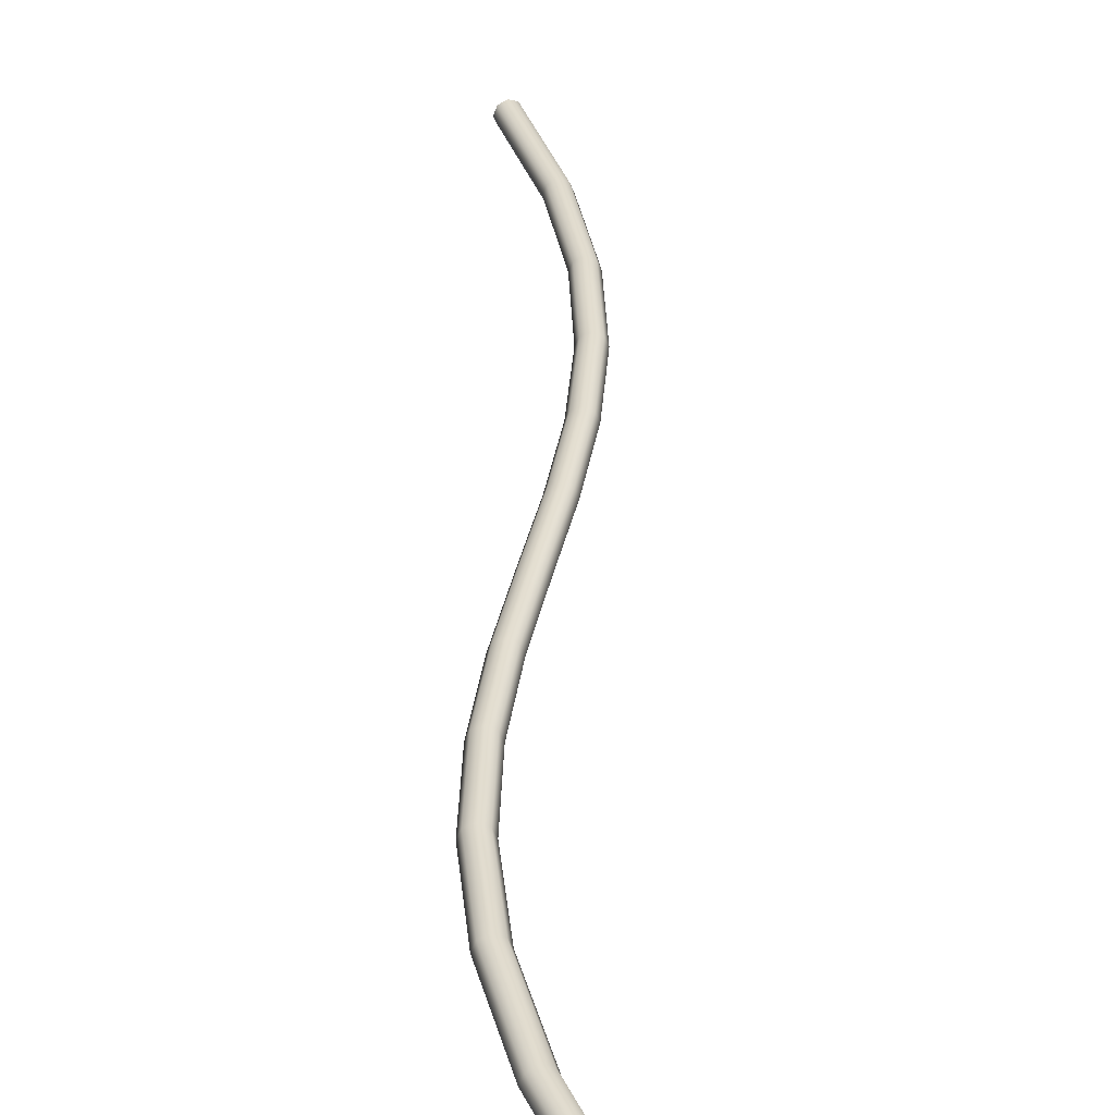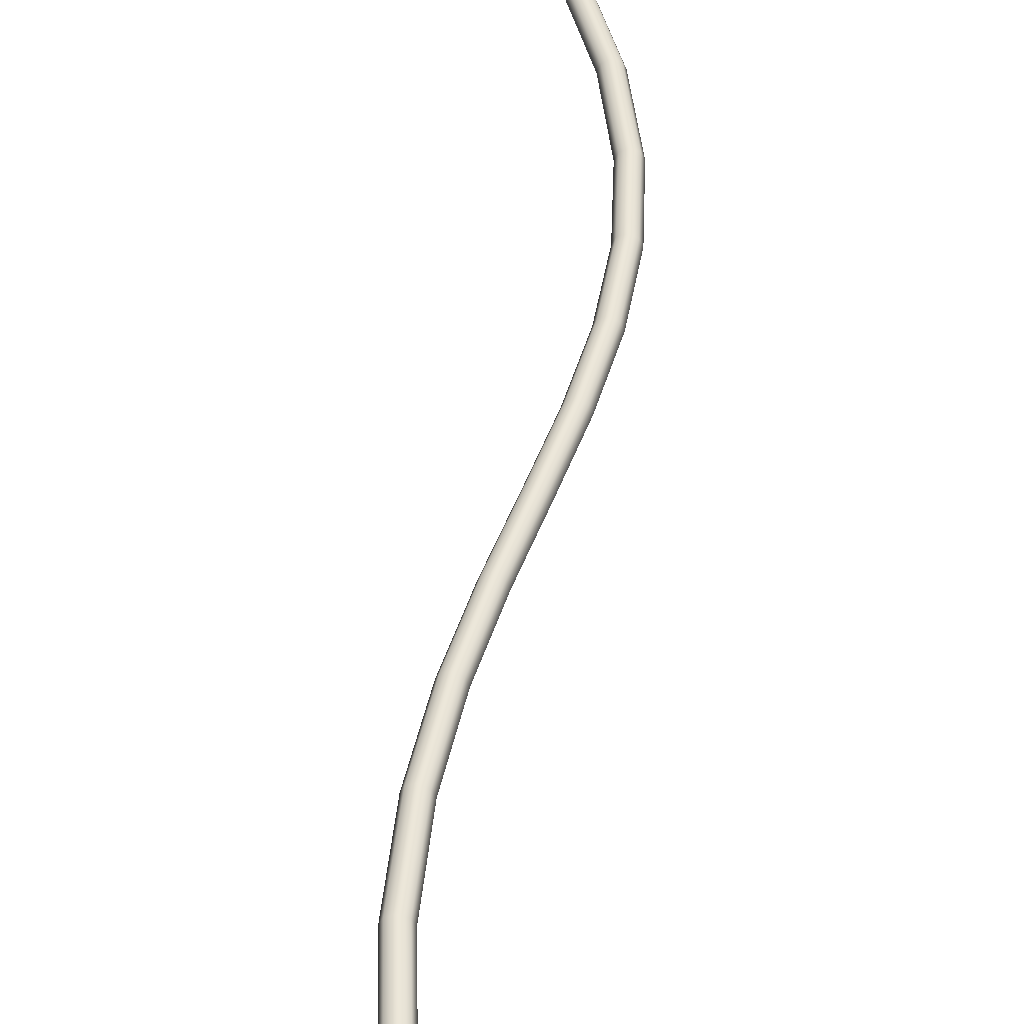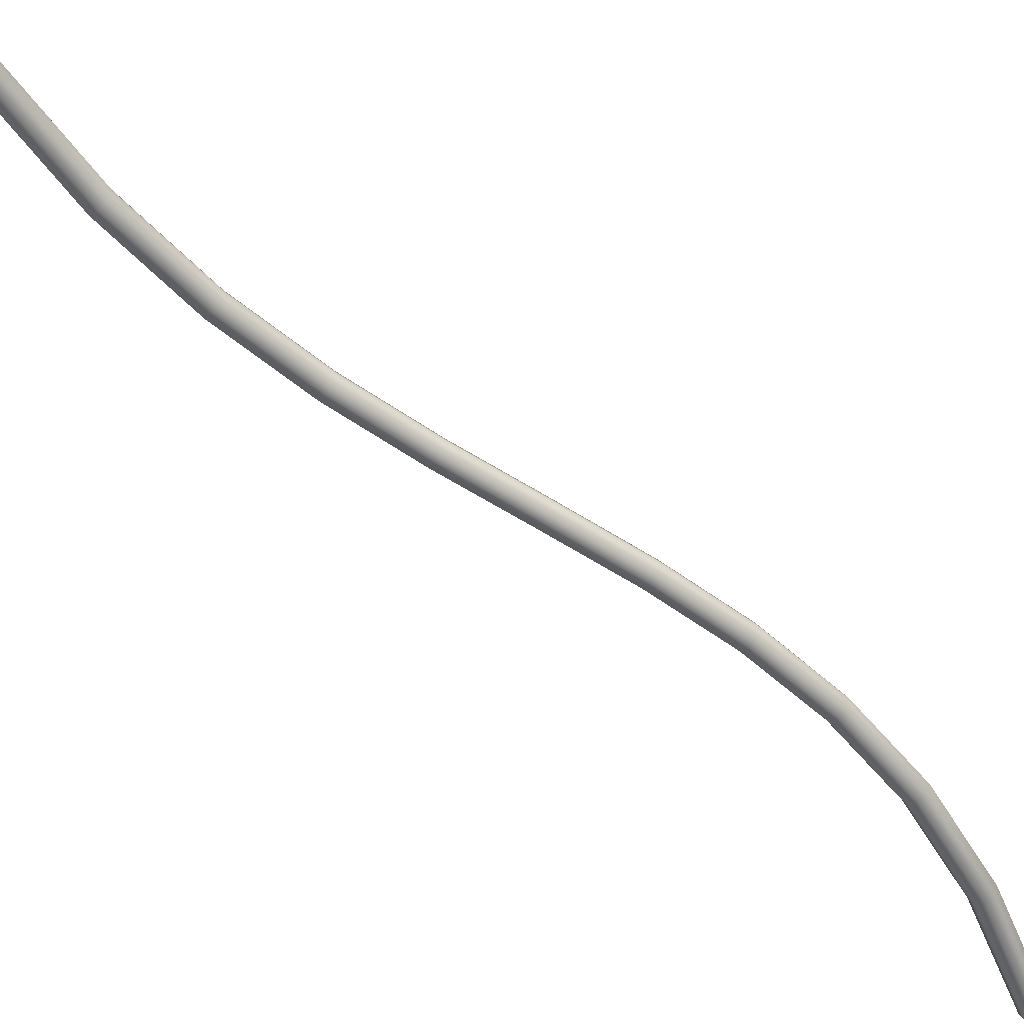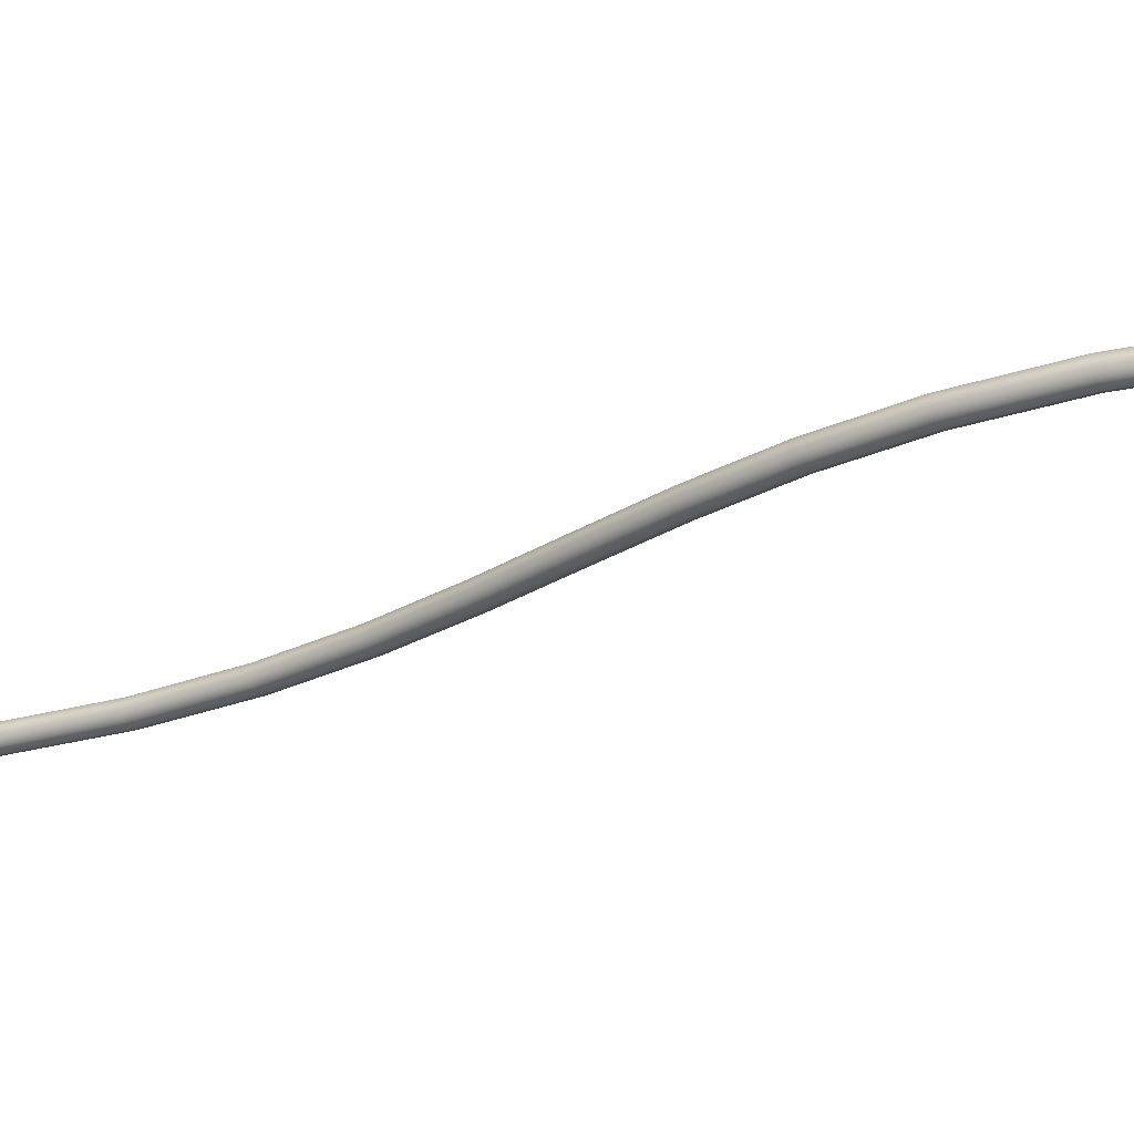
<metadata>
{"format":"obj","ext":"obj","renderer":"f3d","projection":"perspective","resolution":1024,"background":"white","views":[{"elev":34.6,"azim":153.4,"up":"+Z"},{"elev":46.4,"azim":-18.4,"up":"+Z"},{"elev":-57.0,"azim":18.4,"up":"+Z"},{"elev":-28.0,"azim":95.9,"up":"+Z"}]}
</metadata>
<code>
g 079Cables_lp.008
v -0.002056 -0.003342 7.451e-11
v -0.002427 -0.004553 7.451e-11
v -0.00239 -0.004562 -9.233e-05
v -0.002021 -0.003356 -9.233e-05
v -0.001586 -0.002303 3.725e-11
v -0.0023 -0.004583 -0.0001306
v -0.001552 -0.002321 -9.233e-05
v -0.001046 -0.001397 3.725e-11
v -0.001934 -0.003388 -0.0001306
v -0.00221 -0.004604 -9.233e-05
v -0.001014 -0.001418 -9.233e-05
v -0.0004648 -0.0005827 0
v -0.0004341 -0.0006055 -9.233e-05
v -0.001848 -0.003421 -9.233e-05
v -0.002173 -0.004613 1.118e-10
v -0.001471 -0.002364 -0.0001306
v -0.0009366 -0.001468 -0.0001306
v -0.0003601 -0.0006607 -0.0001306
v -0.001389 -0.002407 -9.233e-05
v -0.0008593 -0.001519 -9.233e-05
v -0.000286 -0.0007158 -9.233e-05
v -0.001812 -0.003434 7.451e-11
v -0.001355 -0.002424 7.451e-11
v -0.0008273 -0.00154 3.725e-11
v -0.0002553 -0.0007387 3.725e-11
v -0.000286 -0.0007158 9.233e-05
v -0.0008593 -0.001519 9.233e-05
v -0.0003601 -0.0006607 0.0001306
v -0.001848 -0.003421 9.233e-05
v -0.00221 -0.004604 9.233e-05
v -0.0023 -0.004583 0.0001306
v -0.001389 -0.002407 9.233e-05
v -0.0009366 -0.001468 0.0001306
v -0.0004341 -0.0006055 9.233e-05
v -0.001471 -0.002364 0.0001306
v -0.001014 -0.001418 9.233e-05
v -0.0004648 -0.0005827 0
v -0.001046 -0.001397 3.725e-11
v -0.001552 -0.002321 9.233e-05
v -0.001586 -0.002303 3.725e-11
v -0.001934 -0.003388 0.0001306
v -0.002021 -0.003356 9.233e-05
v -0.002056 -0.003342 7.451e-11
v -0.00239 -0.004562 9.233e-05
v -0.002427 -0.004553 7.451e-11
v 0.000128 0.0001803 0
v -0.0004648 -0.0005827 0
v -0.0004341 -0.0006055 -9.233e-05
v 0.0001583 0.0001569 -9.233e-05
v 0.000704 0.000933 0
v -0.0003601 -0.0006607 -0.0001306
v 0.0007351 0.0009106 -9.233e-05
v 0.001236 0.001716 -3.725e-11
v 0.001269 0.001697 -9.233e-05
v 0.0002314 0.0001006 -0.0001306
v -0.000286 -0.0007158 -9.233e-05
v 0.0008099 0.0008566 -0.0001306
v 0.001348 0.001649 -0.0001306
v 0.0003045 4.418e-05 -9.233e-05
v -0.0002553 -0.0007387 3.725e-11
v 0.0008848 0.0008026 -9.233e-05
v 0.001427 0.001601 -9.233e-05
v 0.0003348 2.082e-05 0
v 0.0009158 0.0007802 0
v 0.001459 0.001581 0
v 0.001427 0.001601 9.233e-05
v 0.0008848 0.0008026 9.233e-05
v 0.001348 0.001649 0.0001306
v 0.0003045 4.418e-05 9.233e-05
v -0.000286 -0.0007158 9.233e-05
v 0.0008099 0.0008566 0.0001306
v 0.001269 0.001697 9.233e-05
v 0.0002314 0.0001006 0.0001306
v -0.0003601 -0.0006607 0.0001306
v 0.0007351 0.0009106 9.233e-05
v 0.001236 0.001716 -3.725e-11
v 0.000704 0.000933 0
v 0.0001583 0.0001569 9.233e-05
v -0.0004341 -0.0006055 9.233e-05
v 0.000128 0.0001803 0
v -0.0004648 -0.0005827 0
v 0.001699 0.002572 -3.725e-11
v 0.001236 0.001716 -3.725e-11
v 0.001269 0.001697 -9.233e-05
v 0.001734 0.002556 -9.233e-05
v 0.001348 0.001649 -0.0001306
v 0.002066 0.003543 -3.725e-11
v 0.001818 0.002518 -0.0001306
v 0.001427 0.001601 -9.233e-05
v 0.002103 0.003532 -9.233e-05
v 0.001901 0.00248 -9.233e-05
v 0.001459 0.001581 0
v 0.002349 0.004667 -9.233e-05
v 0.002312 0.004672 -3.725e-11
v 0.002441 0.004653 -0.0001306
v 0.002191 0.003506 -0.0001306
v 0.002532 0.00464 -9.233e-05
v 0.00228 0.00348 -9.233e-05
v 0.00257 0.004635 -3.725e-11
v 0.001936 0.002464 -3.725e-11
v 0.002316 0.003469 -3.725e-11
v 0.00228 0.00348 9.233e-05
v 0.002532 0.00464 9.233e-05
v 0.001901 0.00248 9.233e-05
v 0.001427 0.001601 9.233e-05
v 0.002191 0.003506 0.0001306
v 0.002441 0.004653 0.0001306
v 0.001818 0.002518 0.0001306
v 0.001348 0.001649 0.0001306
v 0.002103 0.003532 9.233e-05
v 0.002349 0.004667 9.233e-05
v 0.001734 0.002556 9.233e-05
v 0.001269 0.001697 9.233e-05
v 0.002066 0.003543 -3.725e-11
v 0.002312 0.004672 -3.725e-11
v 0.001699 0.002572 -3.725e-11
v 0.001236 0.001716 -3.725e-11
v -0.00267 -0.005975 1.118e-10
v -0.00239 -0.004562 -9.233e-05
v -0.002427 -0.004553 7.451e-11
v -0.002631 -0.005979 -9.233e-05
v -0.0023 -0.004583 -0.0001306
v -0.00254 -0.005989 -0.0001306
v -0.00221 -0.004604 -9.233e-05
v -0.002448 -0.005999 -9.233e-05
v -0.002173 -0.004613 1.118e-10
v -0.00241 -0.006003 1.118e-10
v -0.002448 -0.005999 9.233e-05
v -0.00221 -0.004604 9.233e-05
v -0.00254 -0.005989 0.0001306
v -0.0023 -0.004583 0.0001306
v -0.002631 -0.005979 9.233e-05
v -0.00239 -0.004562 9.233e-05
v -0.00267 -0.005975 1.118e-10
v -0.002427 -0.004553 7.451e-11
v 0.002312 0.004672 -3.725e-11
v 0.002447 0.006003 -9.233e-05
v 0.002408 0.006003 -7.451e-11
v 0.002349 0.004667 -9.233e-05
v 0.002539 0.006002 -0.0001306
v 0.002441 0.004653 -0.0001306
v 0.002631 0.006001 -9.233e-05
v 0.002532 0.00464 -9.233e-05
v 0.00267 0.006001 -7.451e-11
v 0.00257 0.004635 -3.725e-11
v 0.002532 0.00464 9.233e-05
v 0.002631 0.006001 9.233e-05
v 0.002441 0.004653 0.0001306
v 0.002539 0.006002 0.0001306
v 0.002349 0.004667 9.233e-05
v 0.002447 0.006003 9.233e-05
v 0.002312 0.004672 -3.725e-11
v 0.002408 0.006003 -7.451e-11
g 079Cables_lp.008_0
f 3 2 1
f 4 3 1
f 4 1 5
f 6 3 4
f 7 4 5
f 7 5 8
f 9 6 4
f 9 4 7
f 10 6 9
f 11 7 8
f 11 8 12
f 13 11 12
f 14 10 9
f 15 10 14
f 16 9 7
f 16 7 11
f 14 9 16
f 17 11 13
f 17 16 11
f 18 17 13
f 19 14 16
f 19 16 17
f 20 17 18
f 20 19 17
f 21 20 18
f 22 15 14
f 22 14 19
f 23 19 20
f 23 22 19
f 24 20 21
f 24 23 20
f 25 24 21
f 25 26 24
f 26 27 24
f 24 27 23
f 26 28 27
f 22 29 15
f 29 30 15
f 31 30 29
f 23 32 22
f 27 32 23
f 32 29 22
f 28 33 27
f 27 33 32
f 28 34 33
f 32 35 29
f 33 35 32
f 34 36 33
f 33 36 35
f 34 37 36
f 37 38 36
f 36 38 39
f 36 39 35
f 38 40 39
f 35 41 29
f 41 31 29
f 35 39 41
f 39 40 42
f 39 42 41
f 41 42 31
f 40 43 42
f 42 44 31
f 42 43 44
f 43 45 44
f 48 47 46
f 49 48 46
f 49 46 50
f 51 48 49
f 52 49 50
f 52 50 53
f 54 52 53
f 55 51 49
f 55 49 52
f 56 51 55
f 57 52 54
f 57 55 52
f 58 57 54
f 59 56 55
f 59 55 57
f 60 56 59
f 61 57 58
f 61 59 57
f 62 61 58
f 63 60 59
f 63 59 61
f 64 61 62
f 64 63 61
f 65 64 62
f 65 66 64
f 66 67 64
f 64 67 63
f 66 68 67
f 63 69 60
f 67 69 63
f 69 70 60
f 68 71 67
f 67 71 69
f 68 72 71
f 69 73 70
f 71 73 69
f 73 74 70
f 72 75 71
f 71 75 73
f 72 76 75
f 76 77 75
f 73 78 74
f 75 78 73
f 75 77 78
f 78 79 74
f 77 80 78
f 78 80 79
f 80 81 79
f 84 83 82
f 85 84 82
f 86 84 85
f 85 82 87
f 88 86 85
f 89 86 88
f 90 85 87
f 88 85 90
f 91 89 88
f 92 89 91
f 93 90 87
f 94 93 87
f 93 95 90
f 96 88 90
f 95 96 90
f 91 88 96
f 95 97 96
f 97 98 96
f 98 91 96
f 97 99 98
f 100 92 91
f 100 91 98
f 99 101 98
f 101 100 98
f 102 101 99
f 101 102 100
f 103 102 99
f 100 104 92
f 102 104 100
f 104 105 92
f 106 102 103
f 102 106 104
f 107 106 103
f 104 108 105
f 106 108 104
f 108 109 105
f 110 106 107
f 106 110 108
f 111 110 107
f 108 112 109
f 110 112 108
f 112 113 109
f 114 110 111
f 110 114 112
f 115 114 111
f 114 116 112
f 112 116 113
f 116 117 113
f 120 119 118
f 119 121 118
f 119 122 121
f 122 123 121
f 122 124 123
f 124 125 123
f 124 126 125
f 126 127 125
f 128 127 126
f 129 128 126
f 130 128 129
f 131 130 129
f 132 130 131
f 133 132 131
f 134 132 133
f 135 134 133
f 138 137 136
f 137 139 136
f 137 140 139
f 140 141 139
f 140 142 141
f 142 143 141
f 142 144 143
f 144 145 143
f 146 145 144
f 147 146 144
f 148 146 147
f 149 148 147
f 150 148 149
f 151 150 149
f 152 150 151
f 153 152 151

</code>
